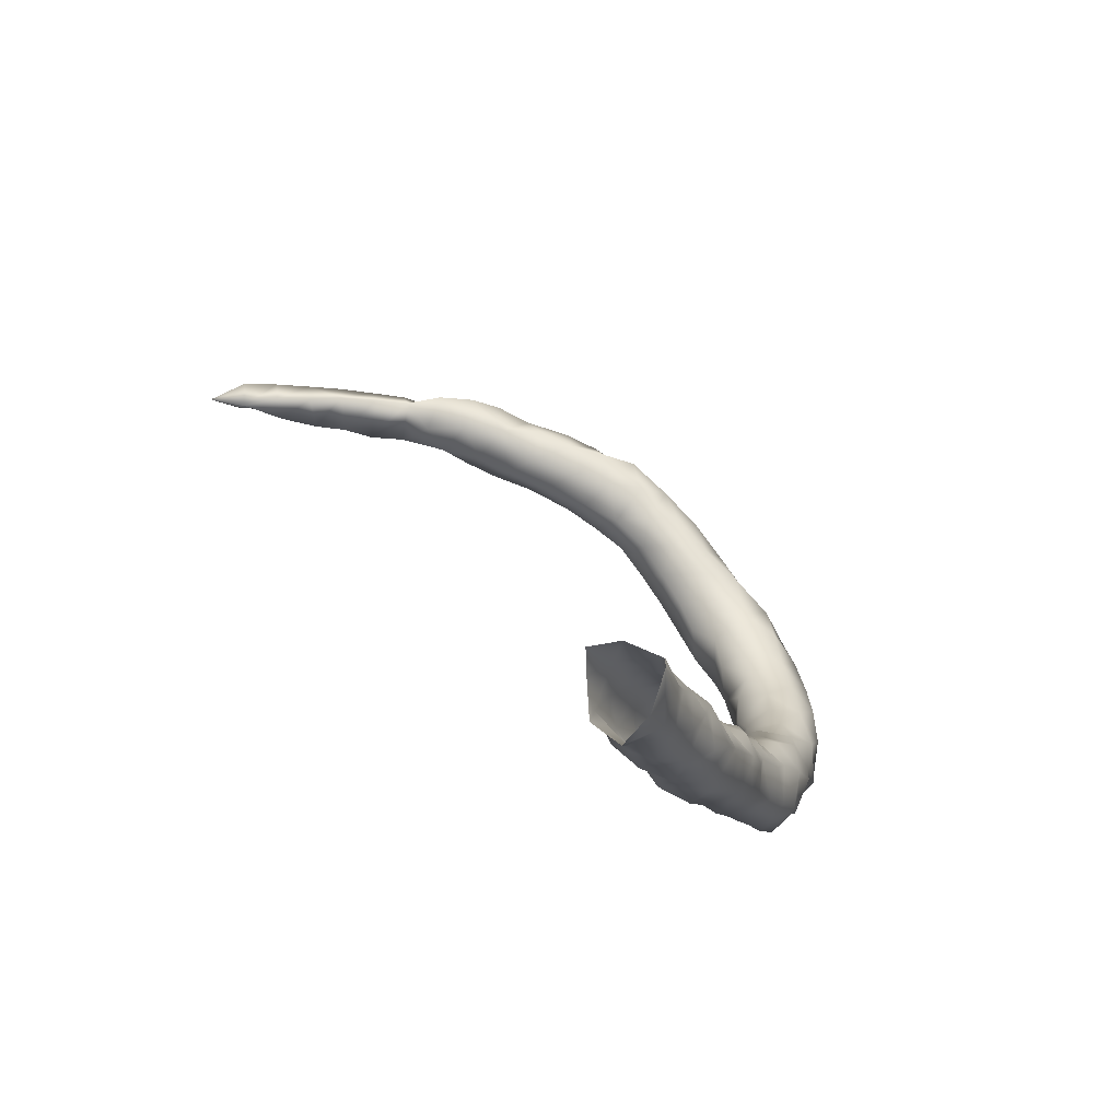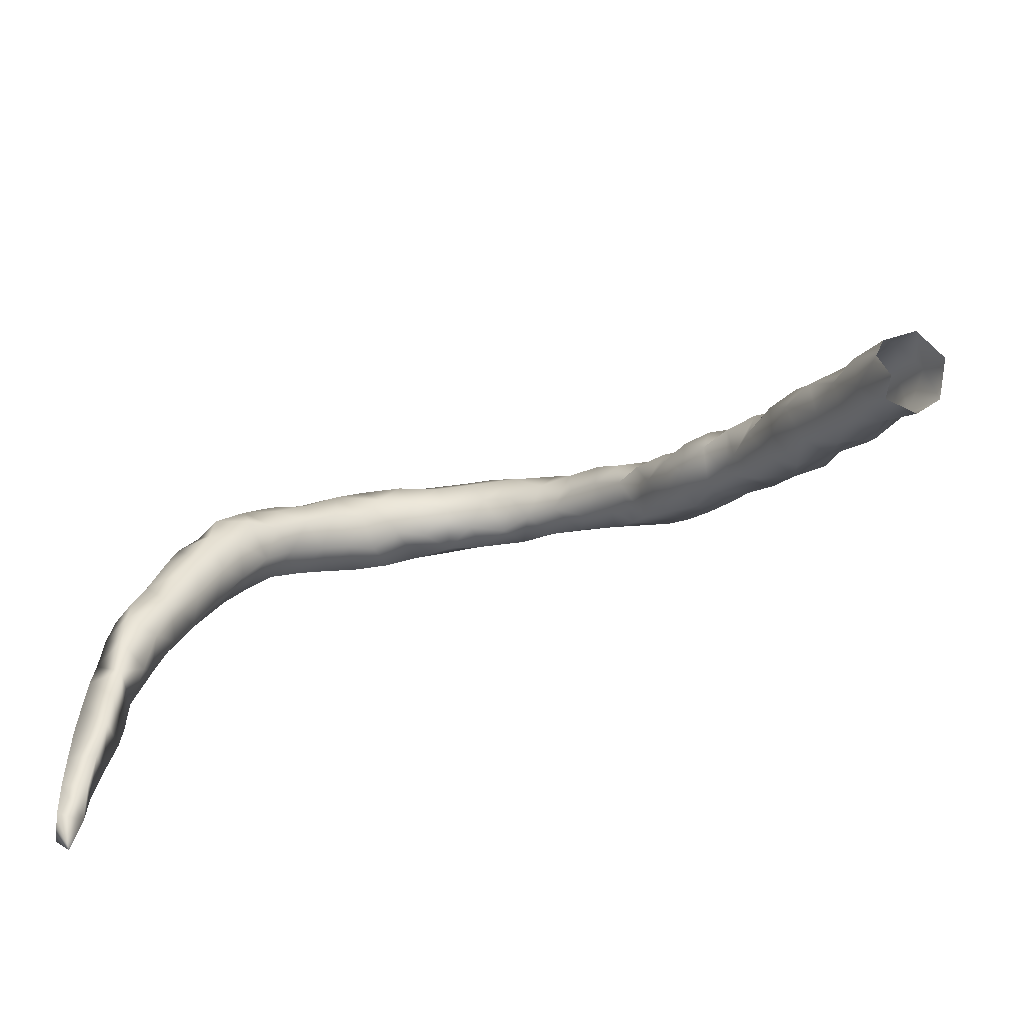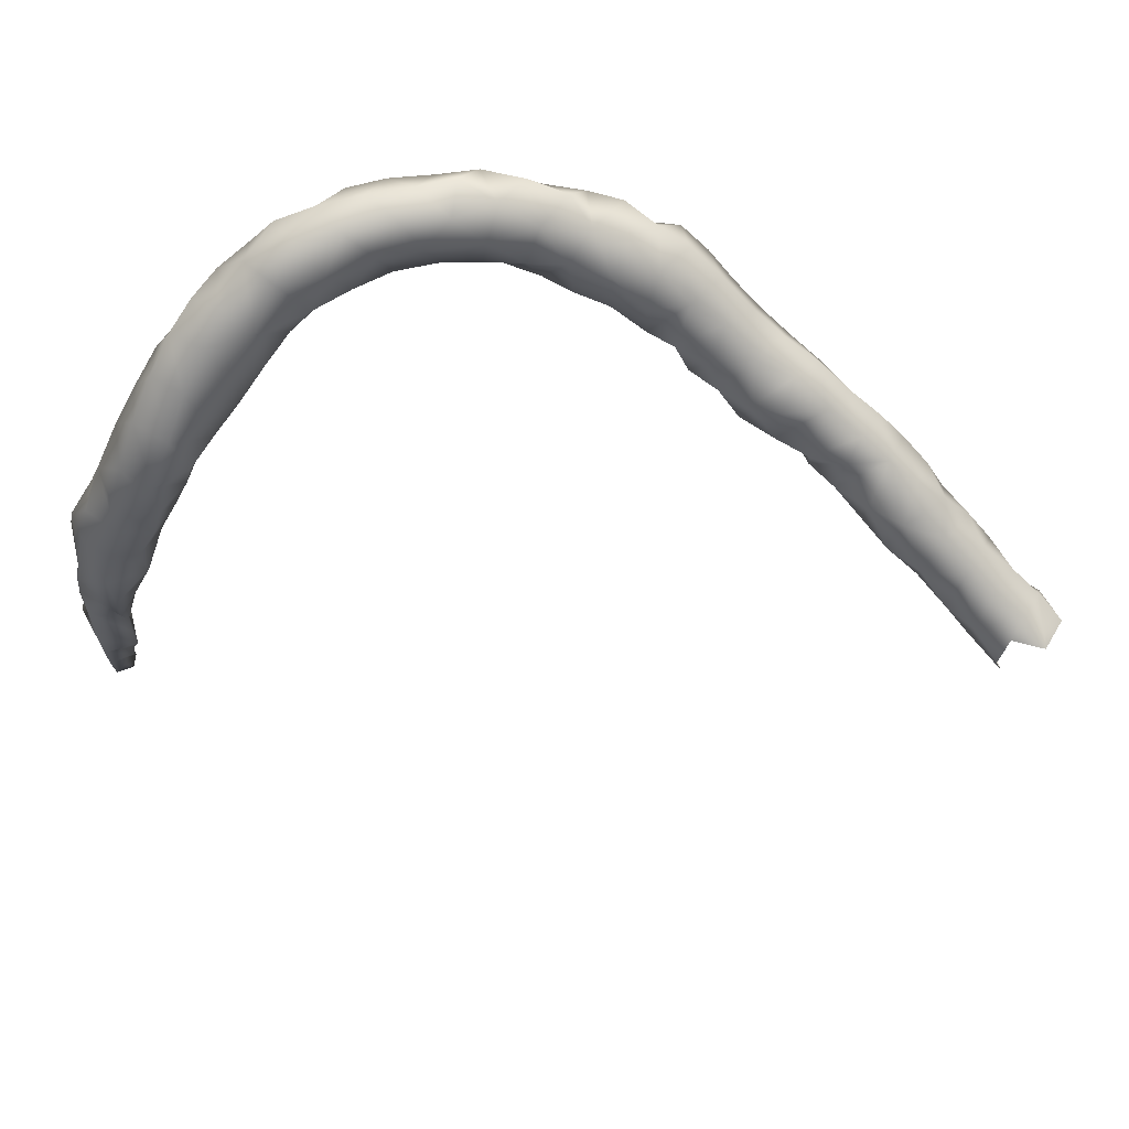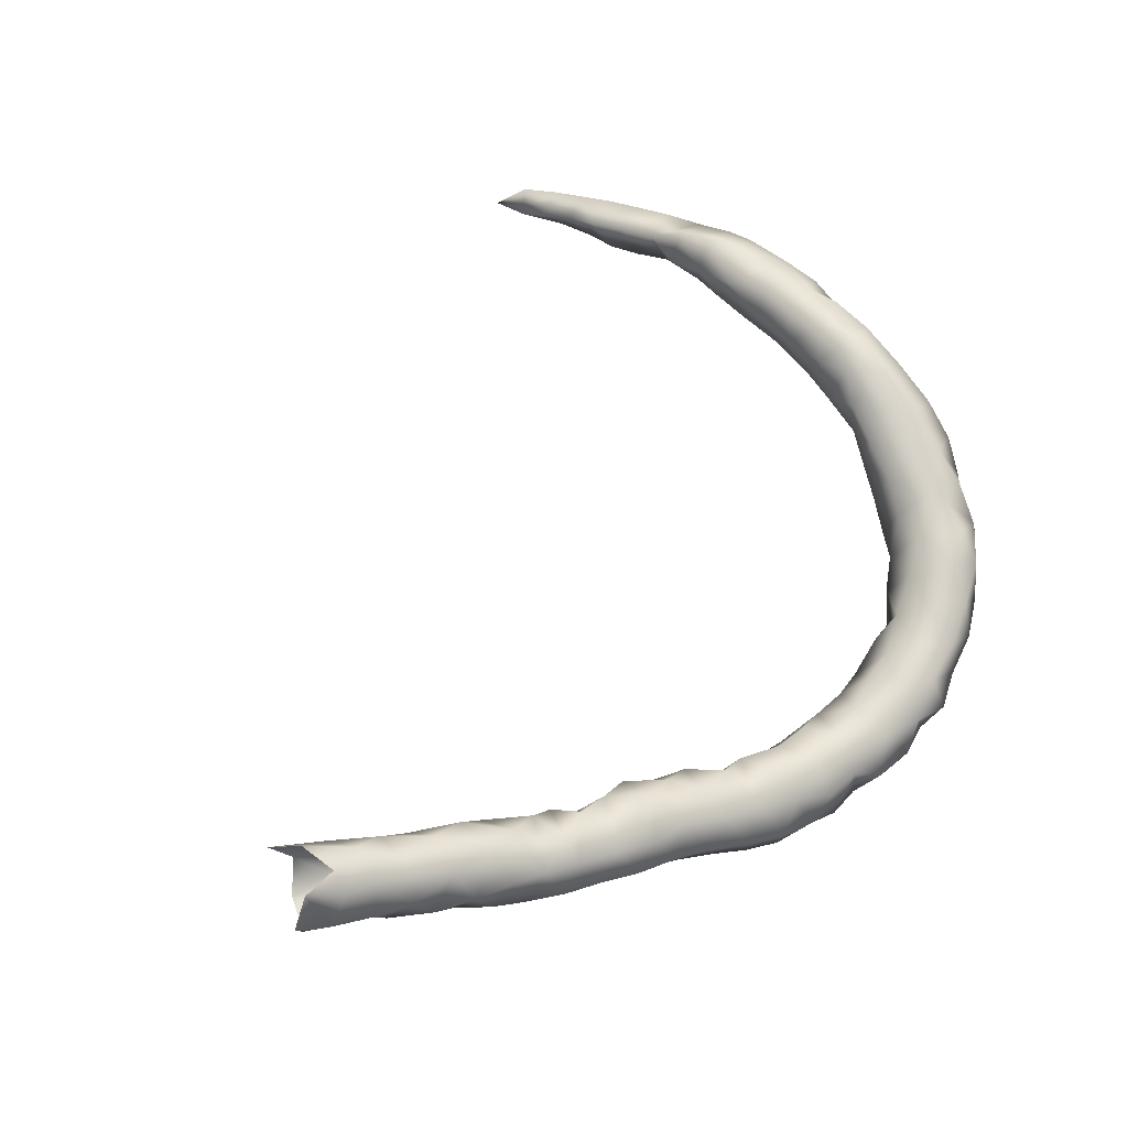
<metadata>
{"format":"obj","ext":"obj","renderer":"f3d","projection":"perspective","resolution":1024,"background":"white","views":[{"elev":-10.0,"azim":-101.6,"up":"+Y"},{"elev":-49.1,"azim":-128.5,"up":"+Z"},{"elev":71.0,"azim":-148.9,"up":"+Z"},{"elev":21.7,"azim":-59.0,"up":"+Y"}]}
</metadata>
<code>
v 65.47 -47.91 1.279
v 65.74 -48.33 1.252
v 65.84 -47.92 0.765
v 65.45 -47.45 0.7691
v 64.98 -47.45 0.7654
v 64.95 -47.91 1.277
v 65.45 -48.38 1.771
v 65.62 -48.84 1.051
v 65.75 -48.42 0.704
v 65.68 -48.81 1.576
v 65.81 -48 0.2793
v 65.9 -47.45 0.2336
v 64.9 -47.34 0.265
v 65.44 -47.13 0.265
v 64.8 -47.84 0.3398
v 64.7 -47.89 0.8214
v 64.65 -48.35 0.9468
v 64.71 -48.36 1.417
v 64.97 -48.39 1.766
v 65.44 -48.86 2.097
v 65.19 -49.18 0.9437
v 65.3 -48.73 0.6363
v 65.5 -49.3 1.34
v 65.44 -48.41 0.2612
v 65.52 -49.28 1.815
v 65.53 -48.09 -0.1793
v 65.91 -47.83 -0.2231
v 66.08 -47.42 -0.3343
v 65.87 -47 -0.2548
v 65.38 -46.96 -0.1739
v 64.95 -47.68 -0.2027
v 64.97 -47.2 -0.2447
v 65.08 -48.11 0.02188
v 64.88 -48.38 0.4661
v 64.86 -48.79 0.8922
v 64.51 -48.81 1.31
v 64.64 -48.83 1.823
v 64.96 -48.9 2.155
v 65.4 -49.32 2.276
v 65.12 -49.64 1.239
v 64.7 -49.25 1.156
v 65.45 -49.77 1.727
v 65.3 -47.83 -0.5492
v 65.75 -47.75 -0.7535
v 66.11 -47.41 -0.8406
v 66.19 -46.98 -0.735
v 65.91 -46.79 -0.735
v 65.11 -46.96 -0.7012
v 65.49 -46.75 -0.8031
v 65.1 -47.42 -0.7727
v 64.39 -49.24 1.672
v 64.5 -49.32 2.273
v 64.98 -49.33 2.483
v 65.36 -49.79 2.296
v 65.02 -50.08 1.48
v 64.59 -49.67 1.383
v 65.23 -50.25 1.907
v 65.41 -47.56 -1.149
v 66 -47.52 -1.256
v 66.31 -46.98 -1.244
v 65.91 -46.54 -1.332
v 65.44 -46.53 -1.296
v 65.1 -46.98 -1.279
v 64.3 -49.7 1.875
v 64.11 -49.9 2.265
v 64.51 -49.81 2.749
v 64.98 -49.88 2.738
v 65.17 -50.26 2.414
v 64.75 -50.55 1.68
v 64.52 -50.11 1.567
v 65.01 -50.69 2.151
v 65.47 -47.34 -1.595
v 65.99 -47.33 -1.696
v 66.3 -46.98 -1.735
v 65.98 -46.47 -1.735
v 65.35 -46.45 -1.735
v 65.28 -46.93 -1.861
v 64.18 -50.3 1.833
v 63.84 -50.4 2.283
v 64.05 -50.22 2.73
v 64.51 -50.26 2.986
v 64.94 -50.49 2.783
v 64.51 -50.94 1.918
v 64.75 -50.96 2.47
v 65.75 -47.19 -2.115
v 66.22 -46.98 -2.235
v 66.03 -46.44 -2.235
v 65.35 -46.44 -2.235
v 65.48 -46.92 -2.409
v 64 -50.73 1.881
v 63.56 -50.86 2.237
v 63.66 -50.72 2.727
v 64.05 -50.67 3.052
v 64.55 -50.83 2.986
v 64 -51.25 1.923
v 64.42 -51.38 2.244
v 64.47 -51.3 2.749
v 65.91 -47.01 -2.735
v 66.19 -46.51 -2.735
v 65.41 -46.54 -2.735
v 65.91 -46.33 -2.735
v 63.46 -51.26 1.981
v 63.09 -51.25 2.316
v 63.24 -51.1 2.719
v 63.59 -51.12 3.076
v 64.1 -51.2 3.105
v 63.67 -51.67 1.968
v 64.02 -51.75 2.292
v 64.11 -51.65 2.768
v 65.92 -47 -3.235
v 66.24 -46.51 -3.235
v 65.91 -46.28 -3.235
v 65.43 -46.51 -3.235
v 63.1 -51.67 1.859
v 62.72 -51.52 2.217
v 62.67 -51.56 2.68
v 63.1 -51.49 3.013
v 63.67 -51.61 3.063
v 63.14 -52.12 1.936
v 63.53 -52.1 2.261
v 63.68 -52 2.712
v 65.85 -46.91 -3.66
v 66.38 -46.51 -3.738
v 65.91 -46.24 -3.735
v 65.44 -46.5 -3.768
v 62.62 -51.79 1.856
v 62.25 -51.76 2.265
v 62.24 -52.05 2.715
v 62.75 -51.96 2.97
v 63.28 -51.94 3.116
v 62.6 -52.21 1.712
v 63.09 -52.42 2.41
v 62.78 -52.45 2.055
v 63.21 -52.3 2.82
v 66.01 -46.84 -4.099
v 66.4 -46.52 -4.235
v 65.91 -46.23 -4.235
v 65.61 -46.51 -4.235
v 62.15 -51.93 1.739
v 61.81 -52 2.286
v 61.76 -52.46 2.508
v 62.17 -52.61 2.716
v 62.67 -52.45 2.874
v 62.37 -52.7 1.948
v 62.12 -52.47 1.58
v 62.59 -52.68 2.439
v 66.04 -46.73 -4.632
v 66.4 -46.51 -4.735
v 65.91 -46.22 -4.735
v 65.7 -46.51 -4.735
v 61.74 -52.26 1.407
v 61.69 -51.93 1.765
v 61.3 -52.16 2.157
v 61.33 -52.64 2.37
v 61.68 -53.08 2.268
v 62.11 -52.92 2.347
v 61.94 -52.93 1.796
v 61.59 -52.77 1.392
v 65.83 -46.6 -5.235
v 66.39 -46.51 -5.273
v 65.91 -46.24 -5.235
v 61.27 -52.34 1.242
v 61.25 -52.05 1.63
v 60.83 -52.18 1.765
v 60.87 -52.57 2.097
v 61.19 -53.06 2.145
v 61.51 -53.18 1.734
v 61.16 -53.13 1.315
v 61.12 -52.71 1.036
v 65.92 -46.51 -5.744
v 60.79 -52.13 1.276
v 60.41 -52.53 1.739
v 60.76 -53.08 1.974
v 61.05 -53.39 1.74
v 60.65 -53.4 1.458
v 60.75 -53.13 0.9774
v 60.75 -52.61 0.768
v 60.38 -52.14 1.265
v 59.97 -52.6 1.518
v 60.28 -53.06 1.68
v 60.24 -53.34 1.172
v 60.34 -53.1 0.6759
v 60.28 -52.63 0.4677
v 60.18 -52.16 0.765
v 59.89 -52.27 1.205
v 59.47 -52.54 1.162
v 59.81 -53.03 1.355
v 59.82 -53.31 0.8865
v 59.87 -53.1 0.4206
v 59.74 -52.7 0.1694
v 59.87 -52.32 0.3684
v 59.73 -52.12 0.7741
v 58.98 -52.65 0.9906
v 59.37 -53.04 1.081
v 59.28 -52.13 0.7799
v 59.35 -53.29 0.6317
v 59.35 -53.06 0.1621
v 59.27 -52.54 -0.02393
v 59.41 -52.14 0.2606
v 58.45 -52.61 0.7402
v 58.87 -53.08 0.823
v 58.88 -52.27 0.765
v 58.88 -52.11 0.2948
v 58.87 -53.29 0.3529
v 58.89 -52.98 -0.1013
v 58.81 -52.46 -0.1497
v 57.94 -52.61 0.467
v 58.38 -53.05 0.5677
v 58.39 -52.13 0.2468
v 58.4 -53.23 0.09745
v 58.42 -53.02 -0.3436
v 58.38 -52.61 -0.5026
v 58.41 -52.24 -0.235
v 57.51 -52.61 0.2444
v 57.9 -53.07 0.2879
v 57.94 -52.28 0.265
v 57.93 -53.24 -0.2363
v 57.93 -52.94 -0.6483
v 57.91 -52.43 -0.6164
v 57.98 -52.13 -0.2249
v 57.1 -52.61 0.04158
v 57.55 -53.12 -0.08294
v 56.98 -52.12 -0.2229
v 57.48 -52.09 -0.1712
v 57.45 -53.09 -0.752
v 57.56 -52.59 -0.9965
v 57.52 -52.11 -0.7038
v 56.7 -52.71 -0.2482
v 57.12 -53.04 -0.2949
v 57.05 -51.93 -0.7076
v 56.54 -51.89 -0.735
v 56.45 -52.3 -0.4137
v 56.86 -53.06 -0.7282
v 57.06 -52.77 -1.107
v 57.11 -52.24 -1.12
v 56.38 -52.87 -0.6597
v 56.6 -52.02 -1.209
v 56.07 -51.82 -1.235
v 56.01 -52.1 -0.7026
v 55.99 -52.57 -0.6981
v 56.55 -52.95 -1.194
v 56.67 -52.48 -1.438
v 56.02 -52.91 -1.129
v 56.21 -52.15 -1.616
v 55.67 -51.83 -1.711
v 55.6 -51.76 -1.235
v 55.6 -52.14 -0.9091
v 55.56 -52.64 -1.019
v 56.2 -52.71 -1.61
v 55.63 -52.78 -1.547
v 55.83 -52.37 -1.889
v 55.42 -52.04 -2.065
v 55.05 -51.76 -2.156
v 55.15 -51.66 -1.711
v 55.13 -51.85 -1.235
v 55.13 -52.14 -1.089
v 55.12 -52.6 -1.253
v 55.35 -52.55 -2.049
v 55.13 -52.83 -1.736
v 54.7 -52.02 -1.342
v 54.69 -52.53 -1.516
f 2 3 1
f 5 1 4
f 6 1 5
f 4 1 3
f 6 7 1
f 1 7 2
f 8 9 2
f 2 9 3
f 10 8 2
f 10 2 7
f 9 11 3
f 3 12 4
f 3 11 12
f 13 5 4
f 13 4 14
f 14 4 12
f 15 16 5
f 15 5 13
f 6 5 16
f 16 17 6
f 17 18 6
f 19 6 18
f 19 7 6
f 19 20 7
f 7 20 10
f 21 22 8
f 23 21 8
f 8 22 9
f 10 23 8
f 22 24 9
f 24 11 9
f 25 23 10
f 10 20 25
f 26 11 24
f 26 27 11
f 11 27 12
f 12 27 28
f 30 12 29
f 14 12 30
f 28 29 12
f 31 15 13
f 13 32 31
f 13 14 32
f 14 30 32
f 15 33 34
f 33 15 31
f 15 34 16
f 34 17 16
f 34 35 17
f 35 36 17
f 17 36 18
f 18 37 19
f 18 36 37
f 38 19 37
f 19 38 20
f 38 39 20
f 20 39 25
f 40 41 21
f 23 40 21
f 41 35 21
f 35 22 21
f 34 24 22
f 35 34 22
f 40 23 42
f 42 23 25
f 33 26 24
f 34 33 24
f 39 42 25
f 33 43 26
f 44 26 43
f 27 26 44
f 27 44 28
f 28 44 45
f 46 28 45
f 29 28 46
f 29 47 30
f 46 47 29
f 48 32 30
f 30 49 48
f 30 47 49
f 31 50 43
f 31 43 33
f 31 32 50
f 50 32 48
f 36 35 41
f 51 36 41
f 37 36 51
f 52 37 51
f 38 37 52
f 38 52 53
f 39 38 53
f 39 54 42
f 54 39 53
f 55 56 40
f 42 55 40
f 41 40 56
f 41 56 51
f 42 57 55
f 57 42 54
f 58 43 50
f 43 58 44
f 44 58 59
f 44 59 45
f 45 59 60
f 45 60 46
f 61 46 60
f 61 47 46
f 62 49 47
f 62 47 61
f 63 50 48
f 49 63 48
f 49 62 63
f 58 50 63
f 51 56 64
f 64 52 51
f 64 65 52
f 66 52 65
f 52 66 67
f 52 67 53
f 67 54 53
f 57 54 68
f 54 67 68
f 55 69 70
f 57 69 55
f 70 56 55
f 56 70 64
f 71 69 57
f 71 57 68
f 59 58 72
f 72 58 63
f 72 73 59
f 59 73 60
f 73 74 60
f 61 60 74
f 75 61 74
f 75 62 61
f 63 62 76
f 75 76 62
f 77 72 63
f 63 76 77
f 64 70 78
f 78 65 64
f 79 65 78
f 80 65 79
f 66 65 80
f 66 80 81
f 67 66 81
f 67 82 68
f 67 81 82
f 82 71 68
f 70 69 78
f 69 83 78
f 83 69 71
f 83 71 84
f 82 84 71
f 72 77 85
f 72 85 73
f 73 85 86
f 74 73 86
f 74 86 87
f 74 87 75
f 88 76 75
f 88 75 87
f 88 77 76
f 89 85 77
f 89 77 88
f 78 90 79
f 90 78 83
f 79 90 91
f 79 92 80
f 91 92 79
f 93 80 92
f 80 93 81
f 81 93 94
f 94 82 81
f 84 82 94
f 90 83 95
f 95 83 96
f 96 83 84
f 96 84 97
f 94 97 84
f 89 98 85
f 85 98 86
f 86 98 99
f 86 99 87
f 100 88 87
f 100 87 101
f 101 87 99
f 100 89 88
f 100 98 89
f 91 90 95
f 103 91 102
f 102 91 95
f 92 91 104
f 104 91 103
f 104 105 92
f 92 105 93
f 93 105 106
f 93 106 94
f 94 106 97
f 107 102 95
f 107 95 108
f 96 108 95
f 109 96 97
f 108 96 109
f 109 97 106
f 98 100 110
f 98 110 111
f 98 111 99
f 112 99 111
f 112 101 99
f 100 113 110
f 113 100 101
f 113 101 112
f 114 102 107
f 103 102 114
f 114 115 103
f 103 116 104
f 115 116 103
f 104 116 117
f 104 117 105
f 105 117 118
f 105 118 106
f 106 118 109
f 107 119 114
f 120 119 107
f 108 120 107
f 109 121 108
f 121 120 108
f 109 118 121
f 122 110 113
f 110 123 111
f 122 123 110
f 124 111 123
f 124 112 111
f 125 113 112
f 125 112 124
f 122 113 125
f 119 126 114
f 114 126 115
f 127 115 126
f 116 115 127
f 127 128 116
f 116 128 129
f 116 129 117
f 117 129 130
f 130 118 117
f 121 118 130
f 119 131 126
f 120 132 119
f 119 132 133
f 131 119 133
f 134 120 121
f 134 132 120
f 121 130 134
f 122 125 135
f 123 122 135
f 136 123 135
f 123 136 124
f 137 125 124
f 124 136 137
f 125 138 135
f 138 125 137
f 131 139 126
f 127 126 139
f 139 140 127
f 140 128 127
f 142 128 141
f 141 128 140
f 128 142 143
f 129 128 143
f 143 134 129
f 129 134 130
f 131 133 144
f 131 145 139
f 131 144 145
f 133 132 146
f 146 132 143
f 132 134 143
f 144 133 146
f 138 147 135
f 135 147 136
f 136 147 148
f 149 137 136
f 149 136 148
f 137 150 138
f 137 149 150
f 150 147 138
f 145 151 139
f 139 151 152
f 152 140 139
f 153 140 152
f 140 153 141
f 154 155 141
f 155 156 141
f 141 156 142
f 153 154 141
f 143 142 146
f 142 156 146
f 157 145 144
f 144 156 157
f 144 146 156
f 145 157 158
f 158 151 145
f 159 147 150
f 147 159 148
f 148 159 160
f 161 149 148
f 161 148 160
f 149 159 150
f 149 161 159
f 158 162 151
f 151 163 152
f 151 162 163
f 163 153 152
f 165 153 164
f 154 153 165
f 164 153 163
f 166 154 165
f 154 166 155
f 155 166 167
f 157 155 167
f 157 156 155
f 167 158 157
f 158 168 169
f 158 169 162
f 158 167 168
f 170 160 159
f 161 170 159
f 160 170 161
f 171 162 169
f 162 171 163
f 163 171 164
f 172 164 171
f 172 165 164
f 173 165 172
f 166 165 173
f 166 173 174
f 167 166 174
f 168 167 174
f 168 175 176
f 168 176 169
f 175 168 174
f 169 176 177
f 171 169 177
f 178 171 177
f 172 171 178
f 179 180 172
f 178 179 172
f 173 172 180
f 174 173 175
f 180 175 173
f 176 175 181
f 180 181 175
f 182 177 176
f 182 176 181
f 182 183 177
f 177 183 184
f 184 178 177
f 184 185 178
f 178 185 179
f 187 179 186
f 179 187 180
f 186 179 185
f 180 187 181
f 181 188 182
f 187 188 181
f 182 188 189
f 189 183 182
f 189 190 183
f 191 183 190
f 191 184 183
f 192 184 191
f 184 192 185
f 186 185 192
f 193 194 186
f 186 194 187
f 186 195 193
f 195 186 192
f 187 194 188
f 189 188 196
f 188 194 196
f 189 197 190
f 197 189 196
f 190 197 198
f 199 191 190
f 198 199 190
f 192 191 199
f 192 199 195
f 201 193 200
f 193 201 194
f 200 193 202
f 195 202 193
f 194 201 196
f 202 195 203
f 203 195 199
f 196 204 197
f 201 204 196
f 197 204 205
f 205 198 197
f 205 206 198
f 198 203 199
f 198 206 203
f 207 208 200
f 200 208 201
f 209 207 200
f 200 203 209
f 200 202 203
f 201 208 204
f 209 203 206
f 210 205 204
f 204 208 210
f 211 205 210
f 205 211 206
f 206 211 212
f 206 212 213
f 213 209 206
f 215 207 214
f 207 215 208
f 214 207 216
f 209 216 207
f 208 215 210
f 213 216 209
f 210 217 211
f 215 217 210
f 211 217 218
f 218 212 211
f 218 219 212
f 213 212 219
f 220 213 219
f 213 220 216
f 221 222 214
f 214 222 215
f 223 221 214
f 223 214 224
f 214 220 224
f 214 216 220
f 215 222 217
f 225 217 222
f 225 218 217
f 219 218 226
f 218 225 226
f 227 219 226
f 219 227 220
f 220 227 224
f 223 228 221
f 228 229 221
f 229 222 221
f 222 229 225
f 231 223 230
f 232 223 231
f 230 223 224
f 228 223 232
f 230 224 227
f 233 234 225
f 225 234 226
f 229 233 225
f 226 235 227
f 234 235 226
f 227 235 230
f 228 232 236
f 236 233 228
f 228 233 229
f 230 237 231
f 235 237 230
f 238 239 231
f 238 231 237
f 231 239 232
f 232 240 236
f 239 240 232
f 234 233 241
f 241 233 236
f 234 241 242
f 235 234 242
f 237 235 242
f 236 243 241
f 240 243 236
f 242 244 237
f 237 244 238
f 238 245 246
f 244 245 238
f 246 239 238
f 239 247 240
f 247 239 246
f 240 248 243
f 247 248 240
f 249 241 243
f 249 242 241
f 249 244 242
f 250 249 243
f 243 248 250
f 244 249 251
f 244 251 245
f 252 245 251
f 253 245 252
f 253 254 245
f 245 254 246
f 246 254 255
f 246 256 247
f 246 255 256
f 256 248 247
f 257 250 248
f 257 248 256
f 250 251 249
f 251 250 258
f 250 259 258
f 257 259 250
f 258 252 251
f 260 256 255
f 260 257 256
f 257 261 259
f 257 260 261

</code>
